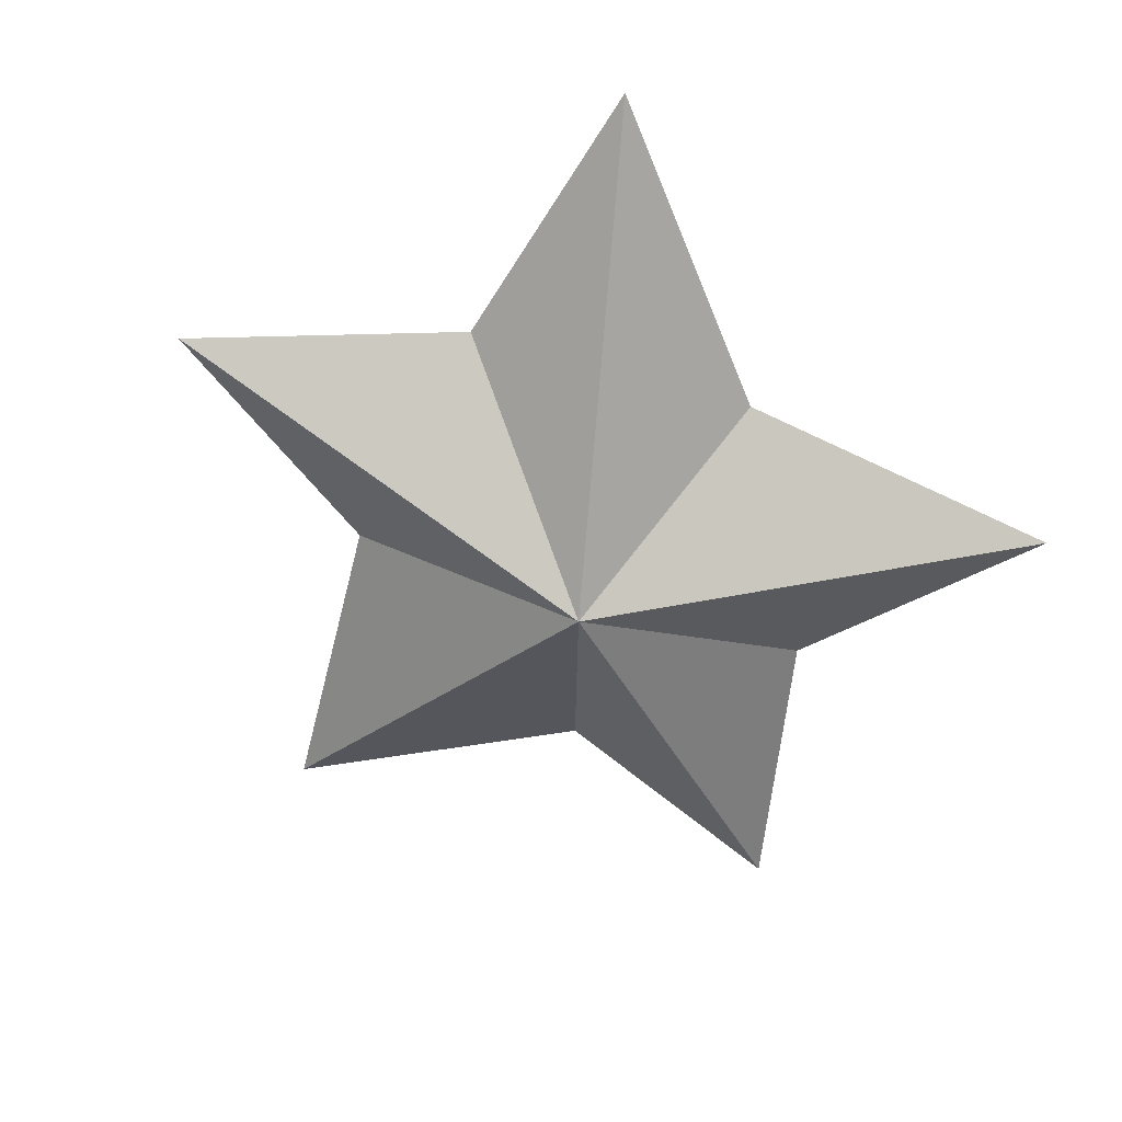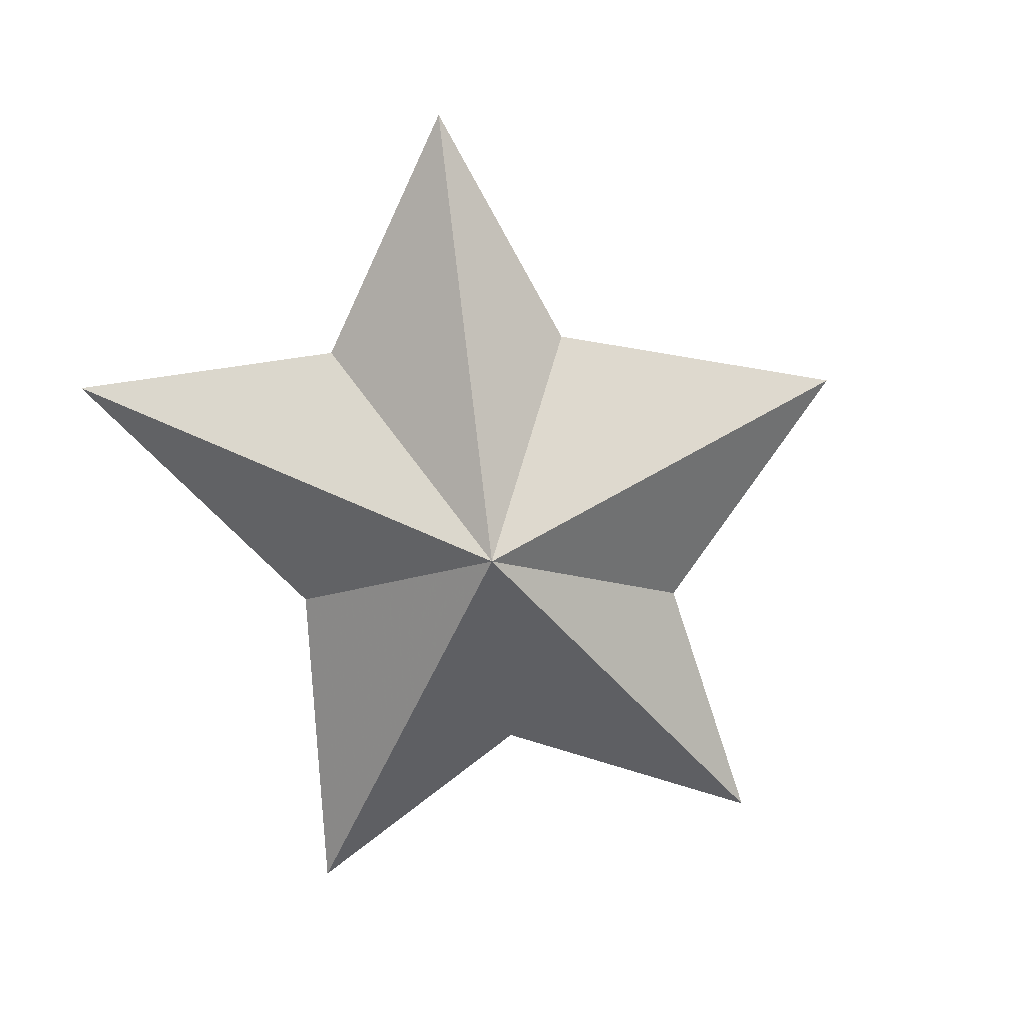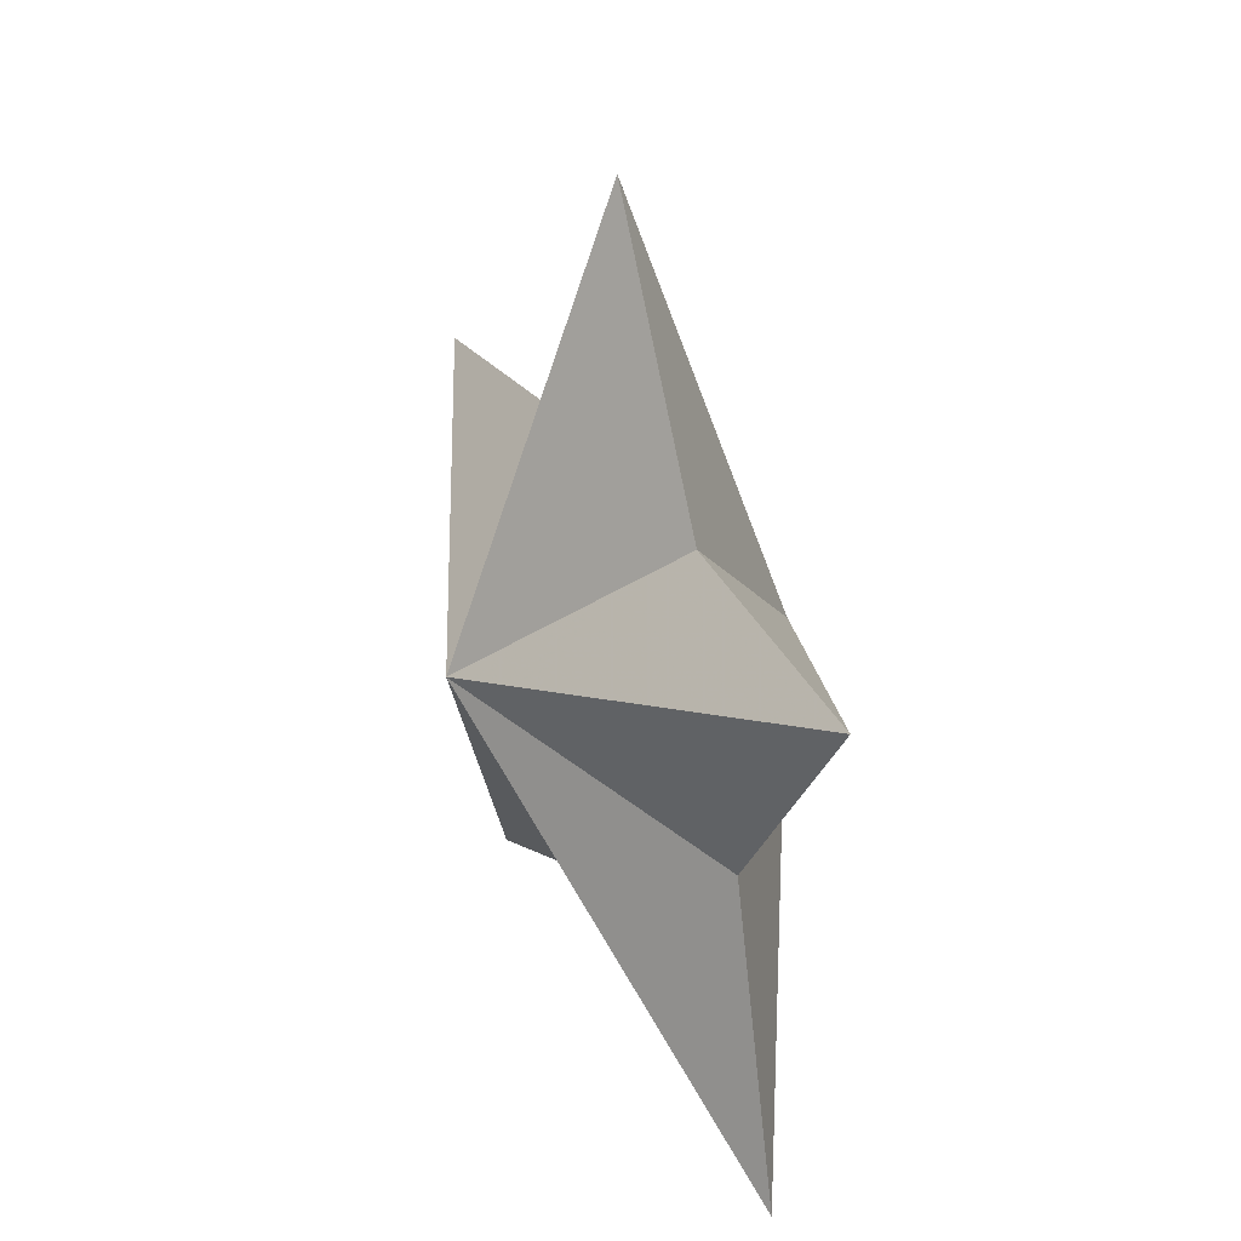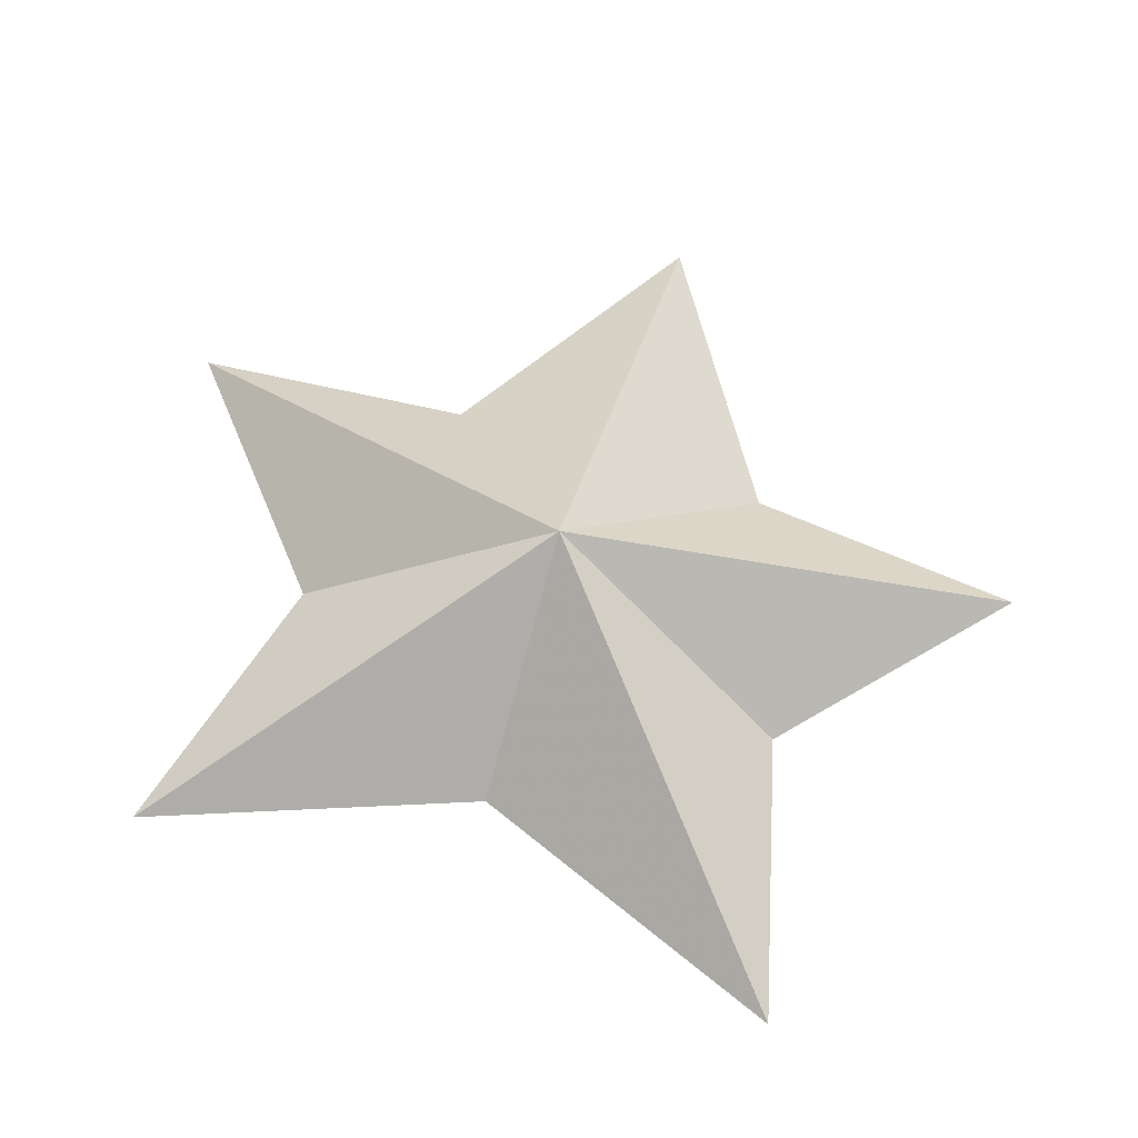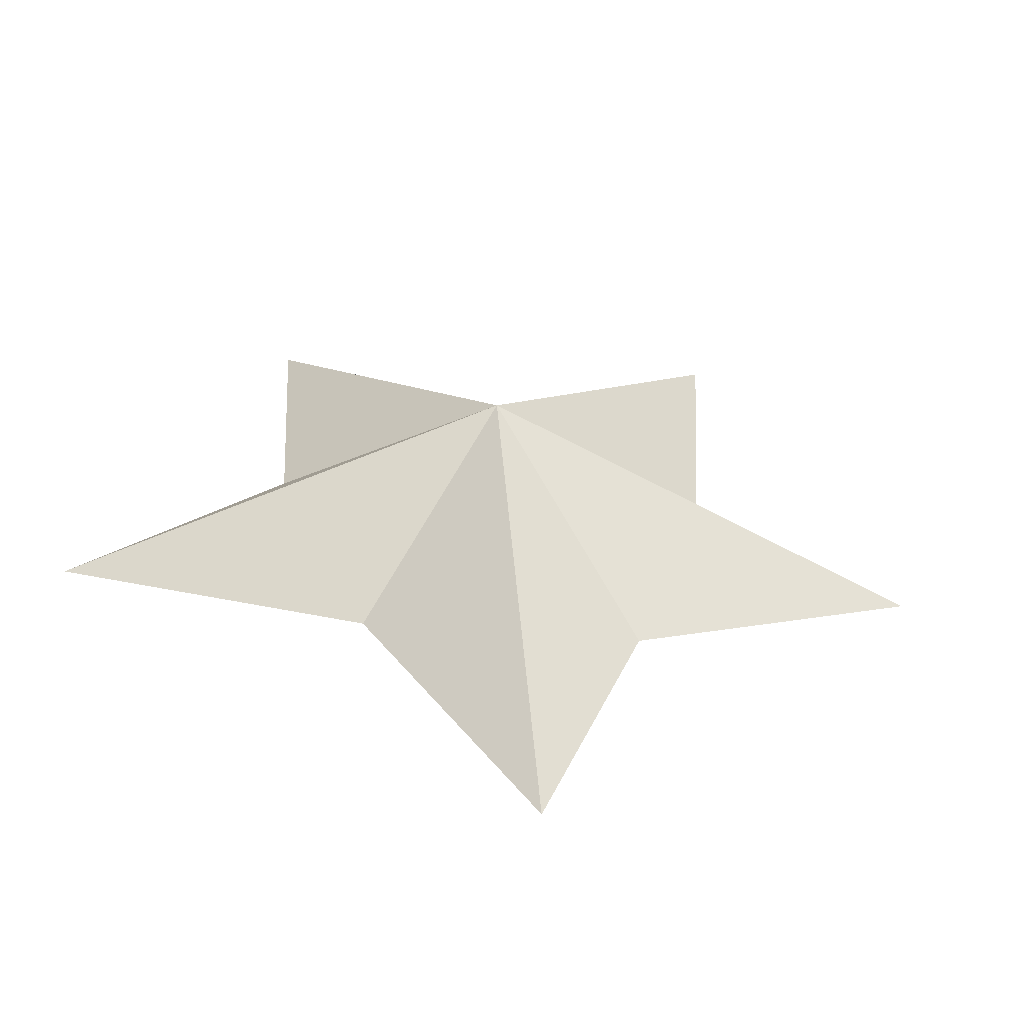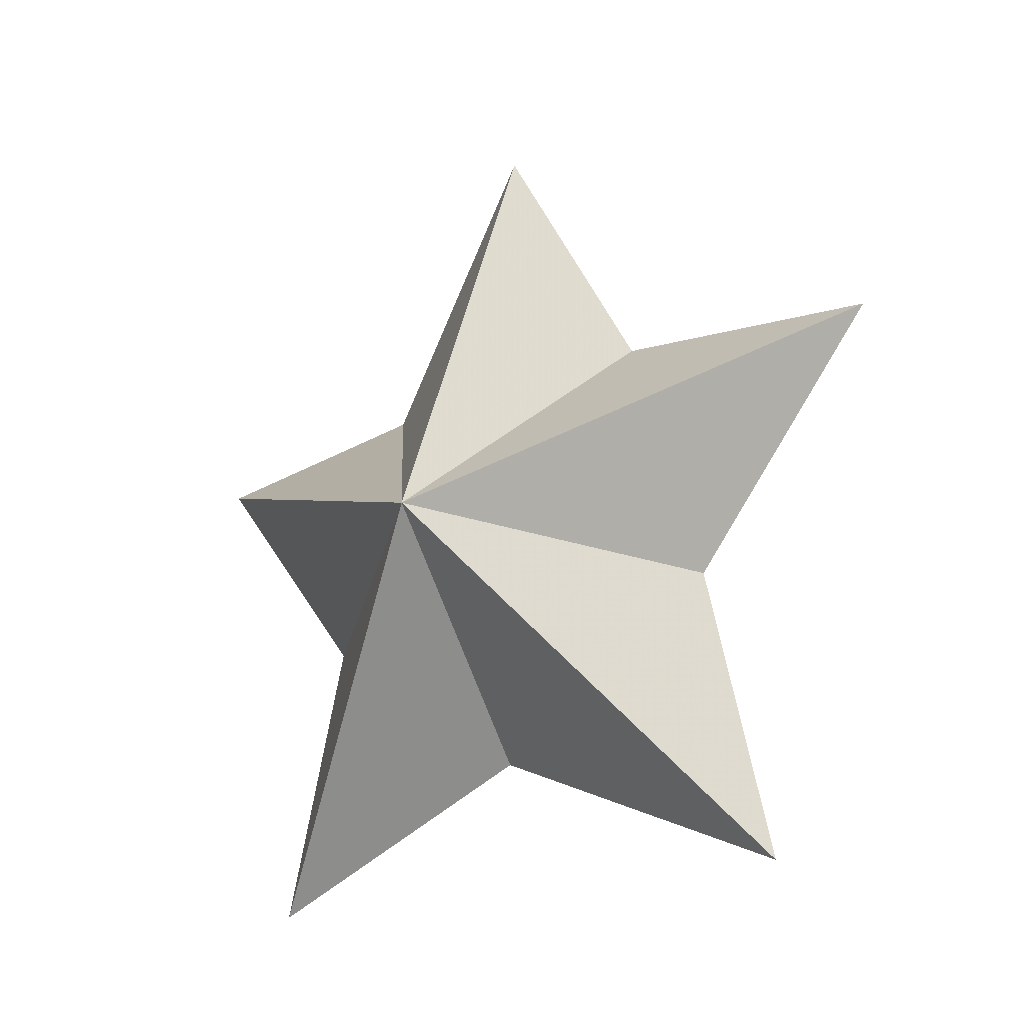
<metadata>
{"format":"obj","ext":"obj","renderer":"f3d","projection":"perspective","resolution":1024,"background":"white","views":[{"elev":-61.5,"azim":-47.0,"up":"+Z"},{"elev":-73.4,"azim":113.7,"up":"+Z"},{"elev":25.2,"azim":68.7,"up":"+Y"},{"elev":67.6,"azim":18.4,"up":"+Z"},{"elev":34.1,"azim":37.3,"up":"+Z"},{"elev":-16.5,"azim":-136.1,"up":"+Y"}]}
</metadata>
<code>
v 0.0074 -0.3125 0.558
v 0.4265 -0.3234 0.4784
v 0.4254 0.3962 0.3586
v 0.0063 0.4134 0.4383
v -0.4047 -0.3253 0.4749
v -0.4058 0.3944 0.3552
v 1.2 -1.393 -0.045
v 0.0113 -0.9455 -0.0466
v 0.0116 -0.0852 -0.5966
v 0.9225 -0.3998 -0.0389
v 0.0071 -0.0934 0.5221
v 1.615 0.3892 -0.0302
v -1.169 -1.398 -0.0548
v -0.8961 -0.4038 -0.0464
v -1.592 0.3821 -0.0436
v 0.6081 0.4807 -0.0337
v 0.006 1.398 -0.0295
v -0.5856 0.4781 -0.0387
f 7 8 9
f 10 7 9
f 7 11 8
f 10 11 7
f 10 9 12
f 10 12 11
f 13 11 14
f 8 11 13
f 14 11 15
f 11 16 17
f 18 11 17
f 12 16 11
f 15 11 18
f 8 13 9
f 13 14 9
f 14 15 9
f 15 18 9
f 18 17 9
f 12 9 16
f 9 17 16

</code>
